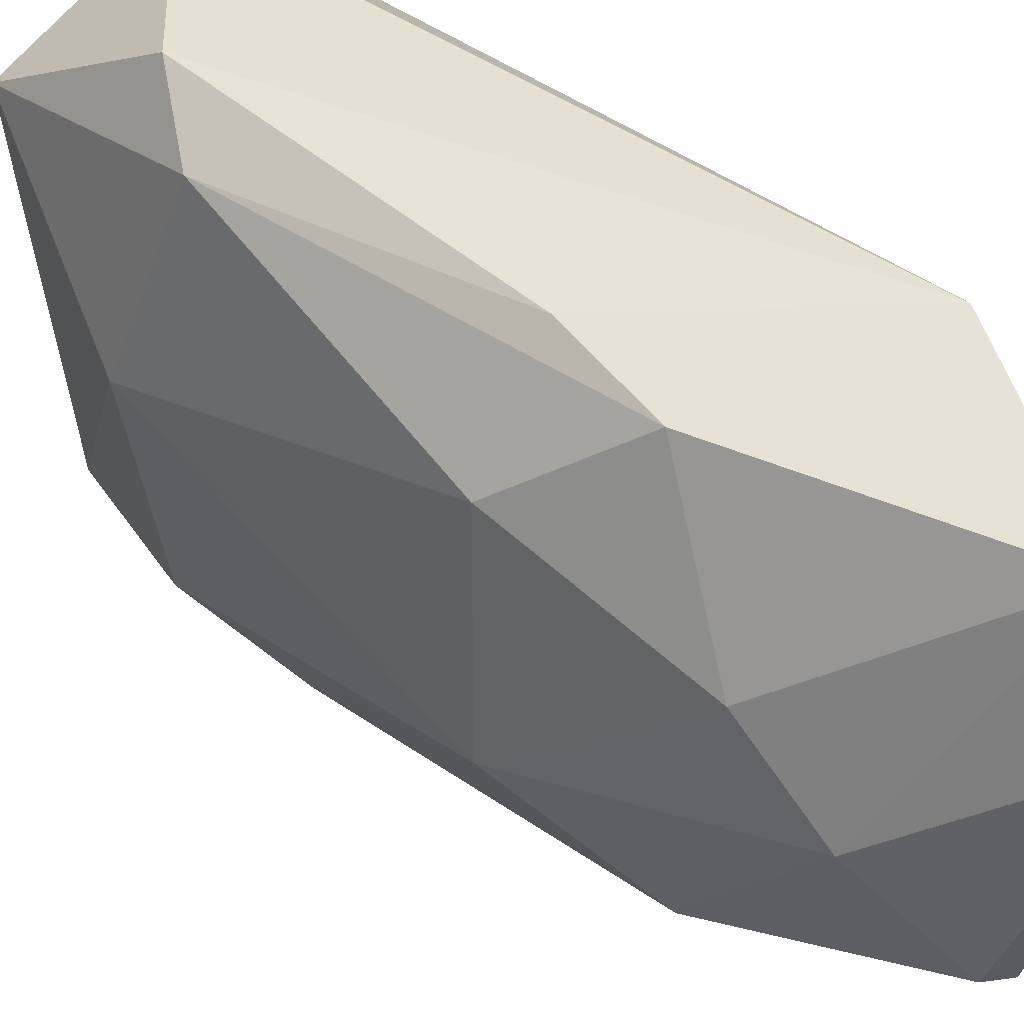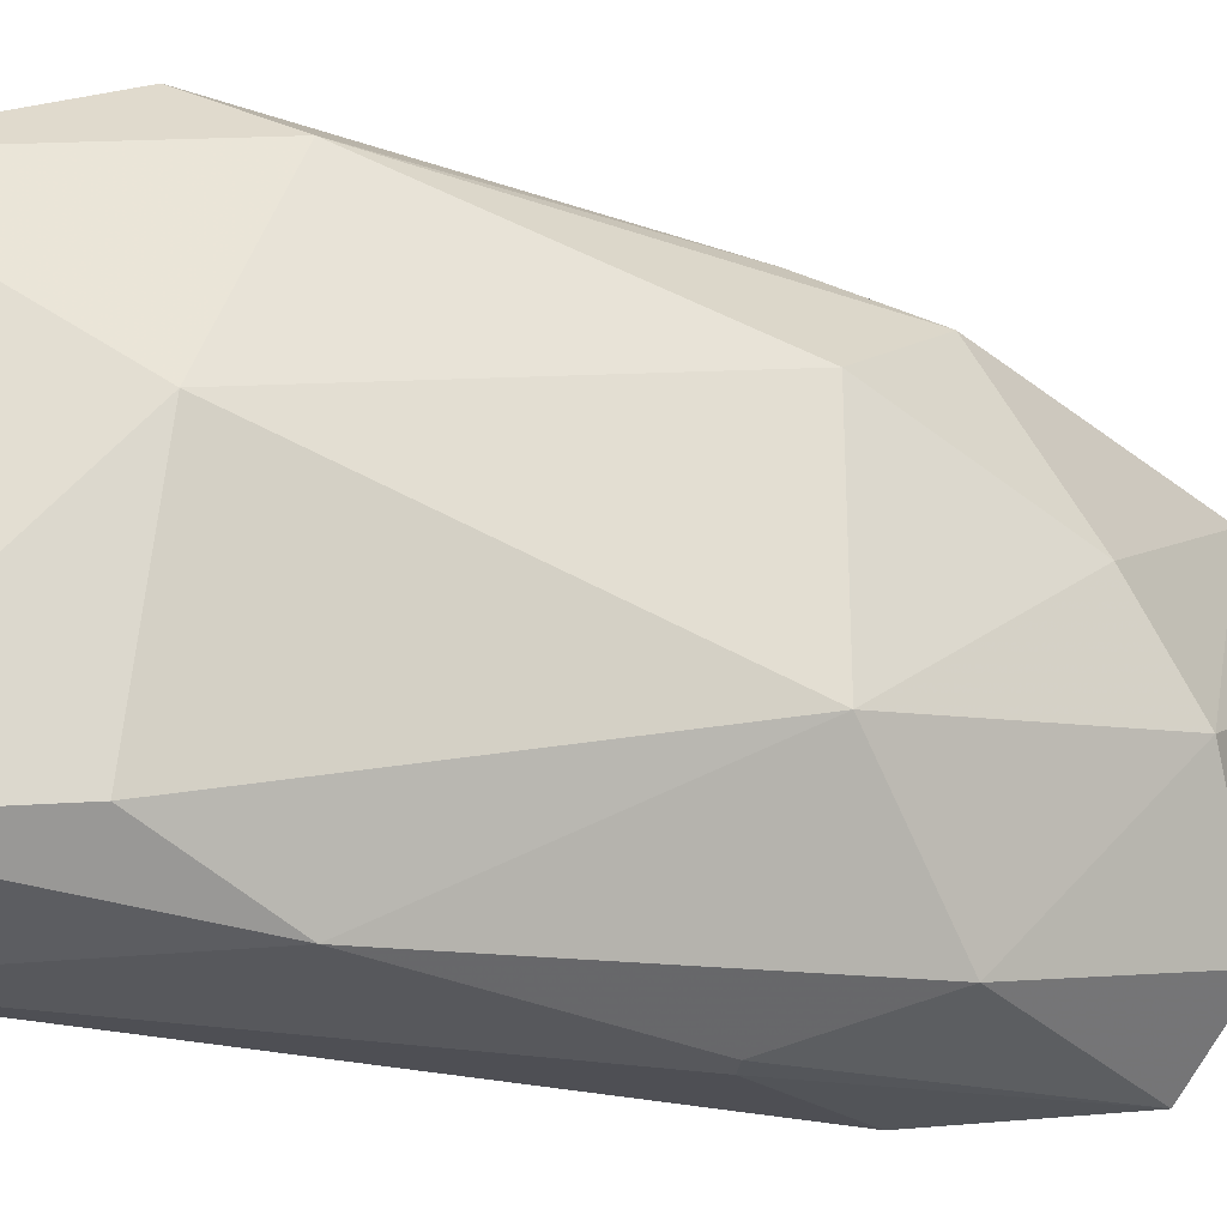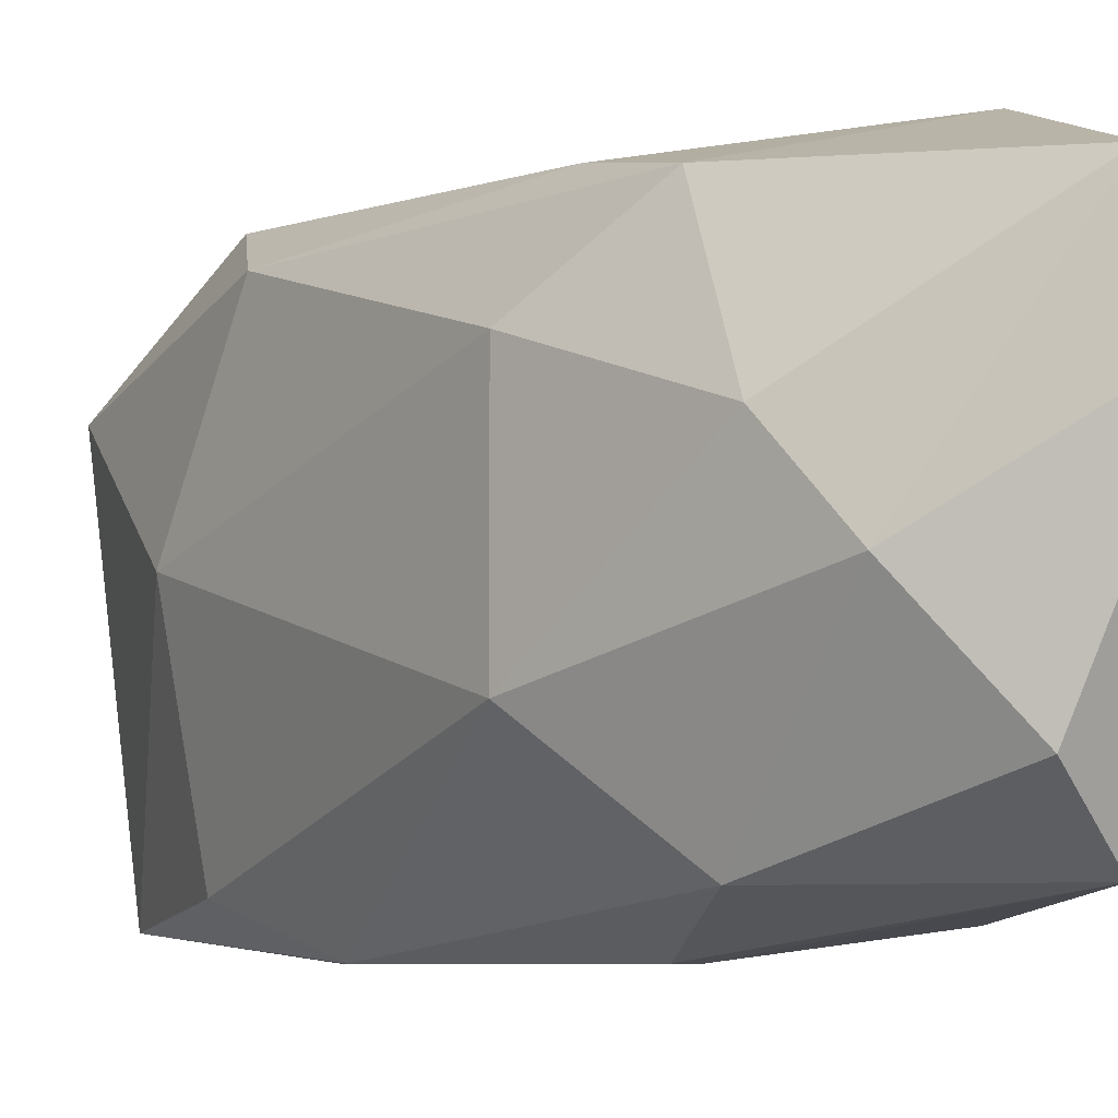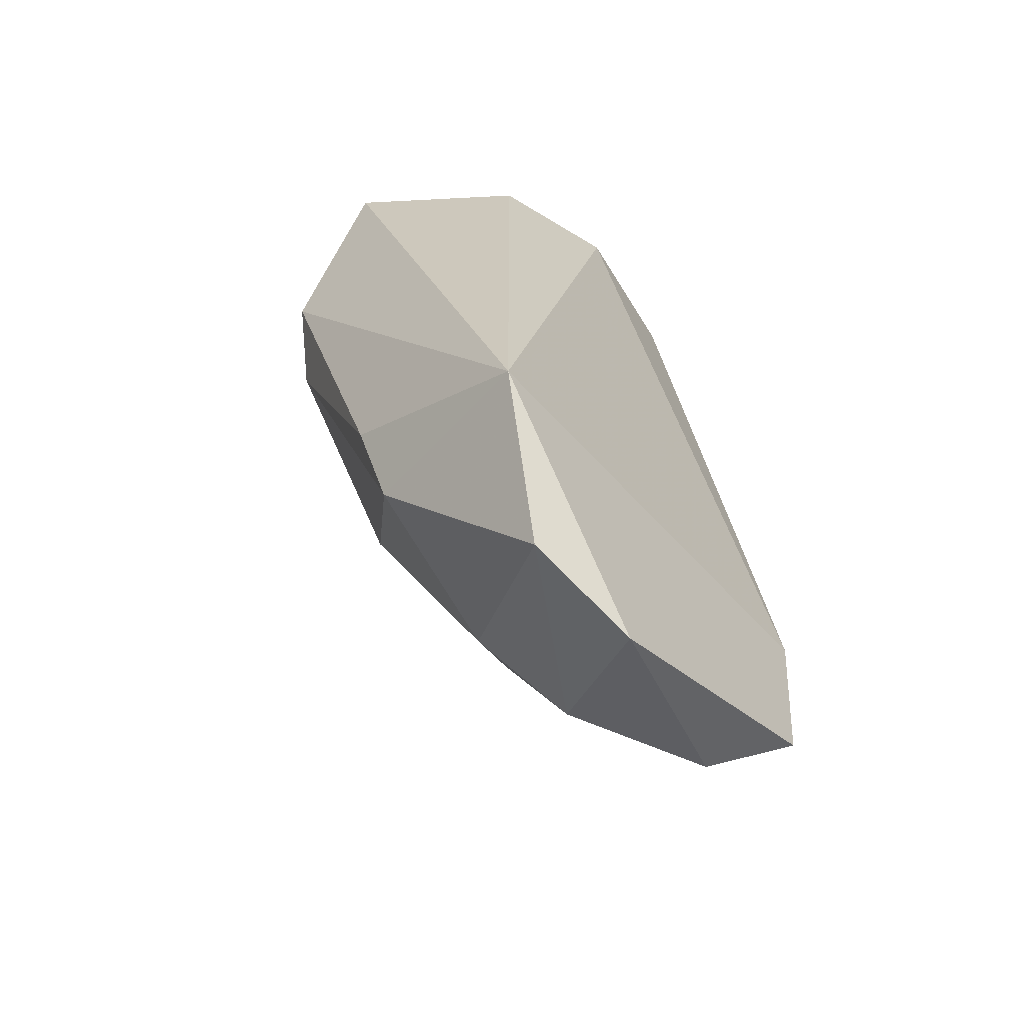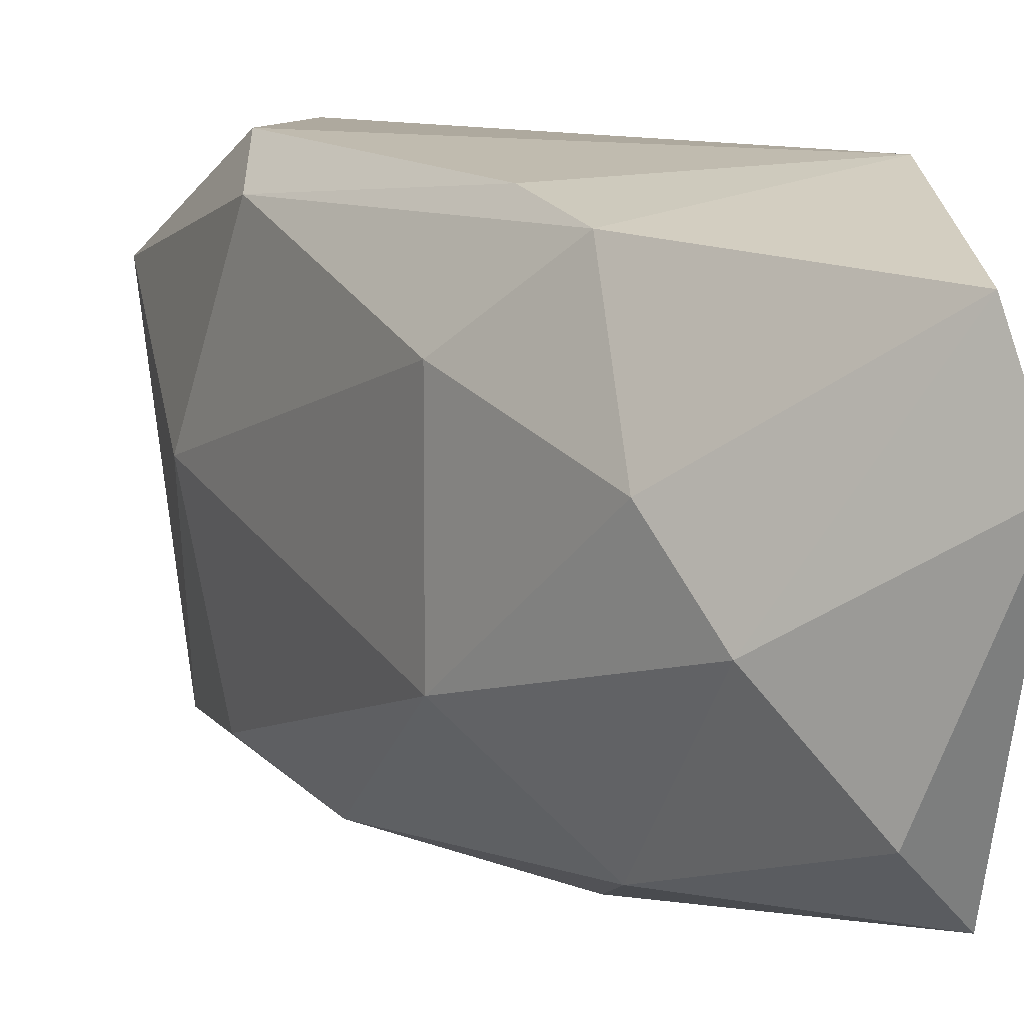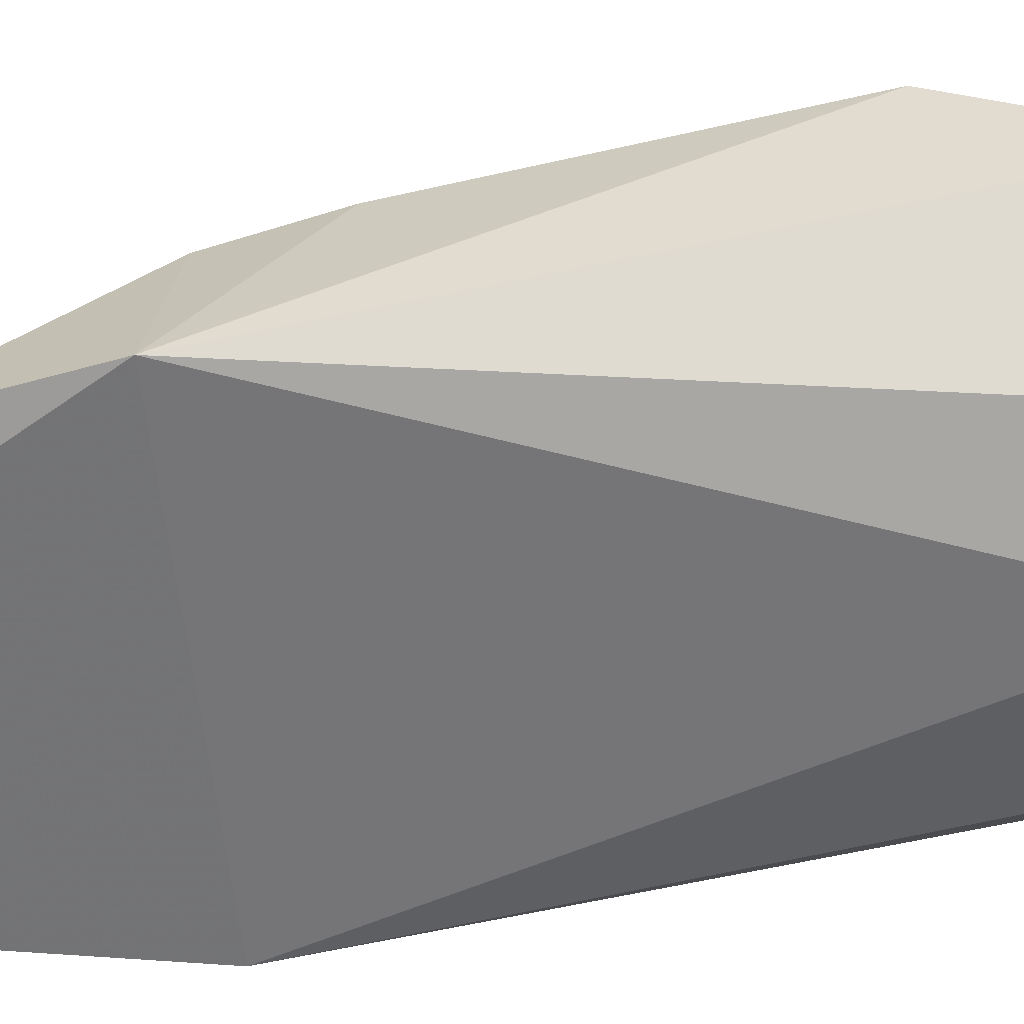
<metadata>
{"format":"obj","ext":"obj","renderer":"f3d","projection":"perspective","resolution":1024,"background":"white","views":[{"elev":37.6,"azim":153.8,"up":"+Y"},{"elev":-28.5,"azim":83.0,"up":"+Y"},{"elev":-6.6,"azim":159.9,"up":"+Y"},{"elev":-55.8,"azim":-141.3,"up":"+Z"},{"elev":9.1,"azim":166.2,"up":"+Y"},{"elev":34.2,"azim":-92.4,"up":"+Y"}]}
</metadata>
<code>
v 0.04874 0.01976 0.03599
v 0.04281 0.007294 0.02887
v 0.0434 0.007294 0.02887
v 0.03984 0.01917 0.01936
v 0.04043 0.01442 0.04371
v 0.04874 0.007891 0.04371
v 0.04577 0.02095 0.04371
v 0.04696 0.01145 0.02768
v 0.03924 0.008484 0.02114
v 0.03924 0.02095 0.02471
v 0.04281 0.008484 0.04371
v 0.04993 0.01798 0.04371
v 0.04459 0.01561 0.02293
v 0.04993 0.01442 0.03777
v 0.03924 0.007891 0.02589
v 0.04162 0.01798 0.04371
v 0.04102 0.01026 0.01996
v 0.04518 0.02036 0.02827
v 0.04696 0.01739 0.02768
v 0.04874 0.008484 0.03836
v 0.04459 0.007294 0.04371
v 0.04815 0.02095 0.03836
v 0.04102 0.01026 0.04371
v 0.04399 0.008484 0.0253
v 0.03924 0.0162 0.01817
v 0.04696 0.007294 0.03539
v 0.0434 0.01323 0.02114
v 0.04459 0.01976 0.0253
f 1 19 28
f 5 15 23
f 15 11 23
f 3 9 24
f 9 17 24
f 10 4 25
f 9 10 25
f 17 9 25
f 20 6 26
f 8 20 26
f 21 3 26
f 6 21 26
f 24 8 26
f 4 13 27
f 13 8 27
f 8 24 27
f 24 17 27
f 25 4 27
f 17 25 27
f 4 10 28
f 13 4 28
f 18 1 28
f 10 18 28
f 19 13 28
f 11 5 23
f 18 10 22
f 3 24 26
f 7 12 22
f 1 18 22
f 5 6 7
f 3 2 9
f 6 5 11
f 7 6 12
f 1 12 14
f 12 6 14
f 5 10 15
f 10 9 15
f 5 7 16
f 7 10 16
f 10 5 16
f 9 2 15
f 8 13 19
f 1 14 19
f 14 8 19
f 8 14 20
f 14 6 20
f 2 3 21
f 6 11 21
f 15 2 21
f 11 15 21
f 10 7 22
f 12 1 22

</code>
